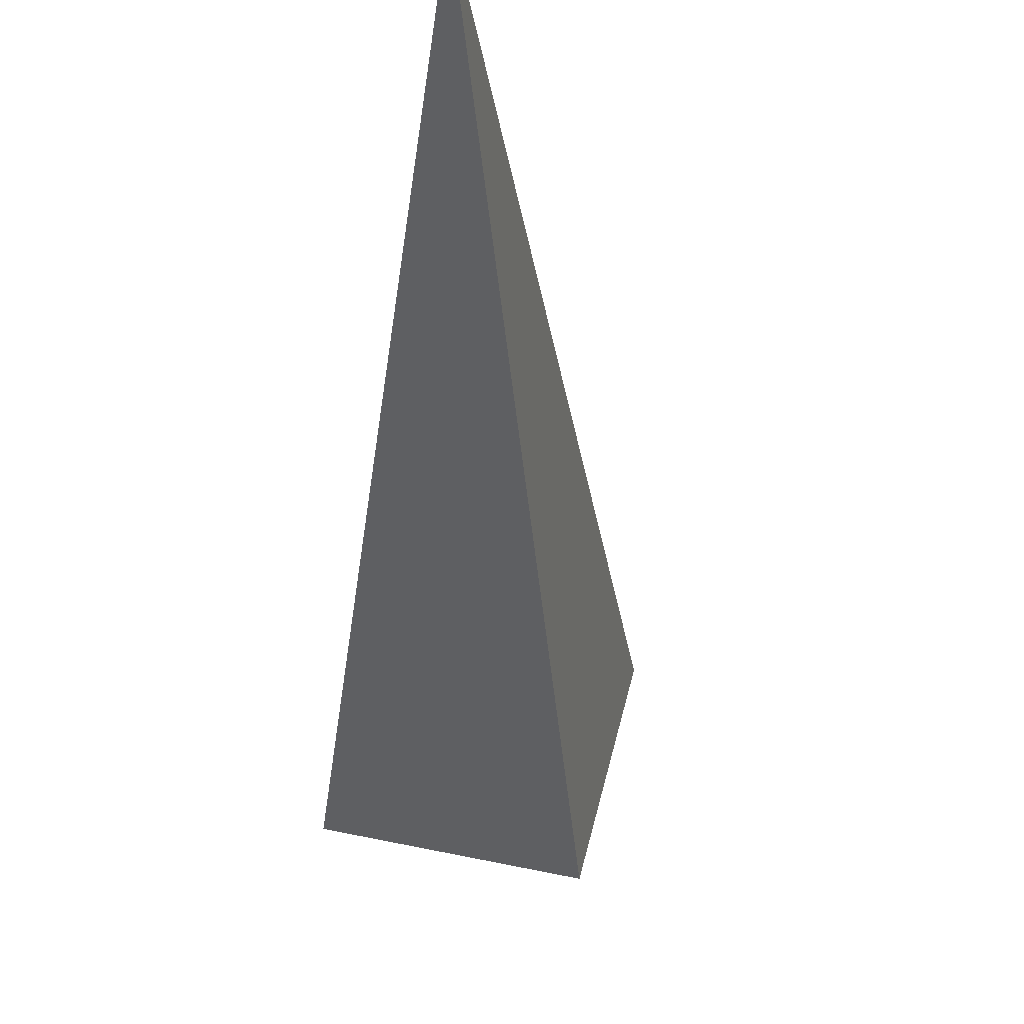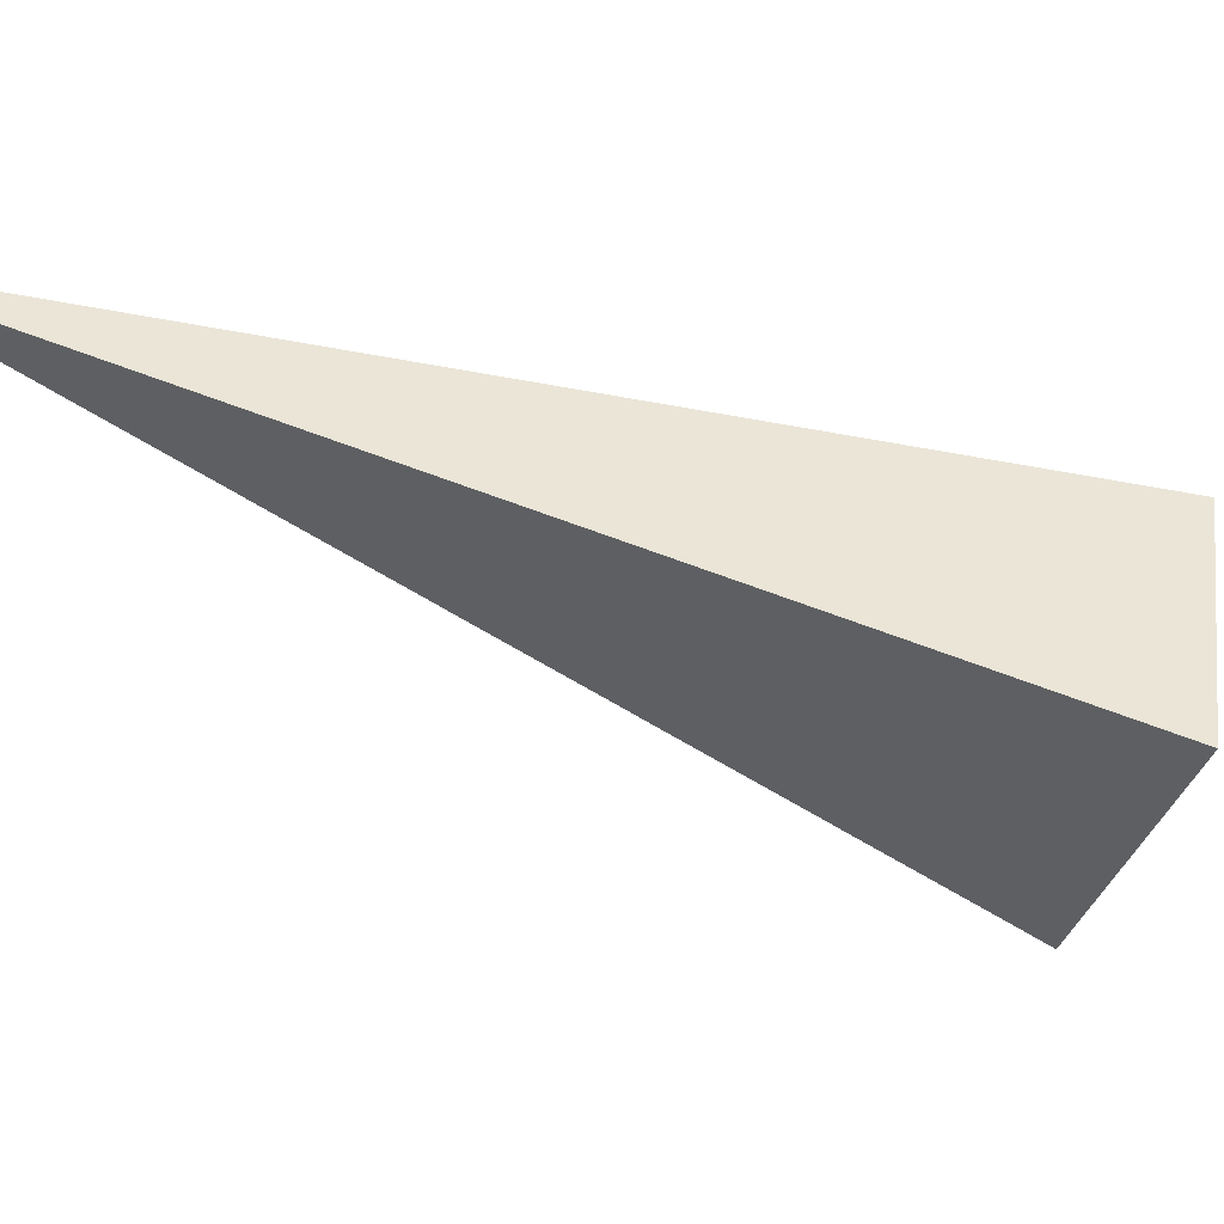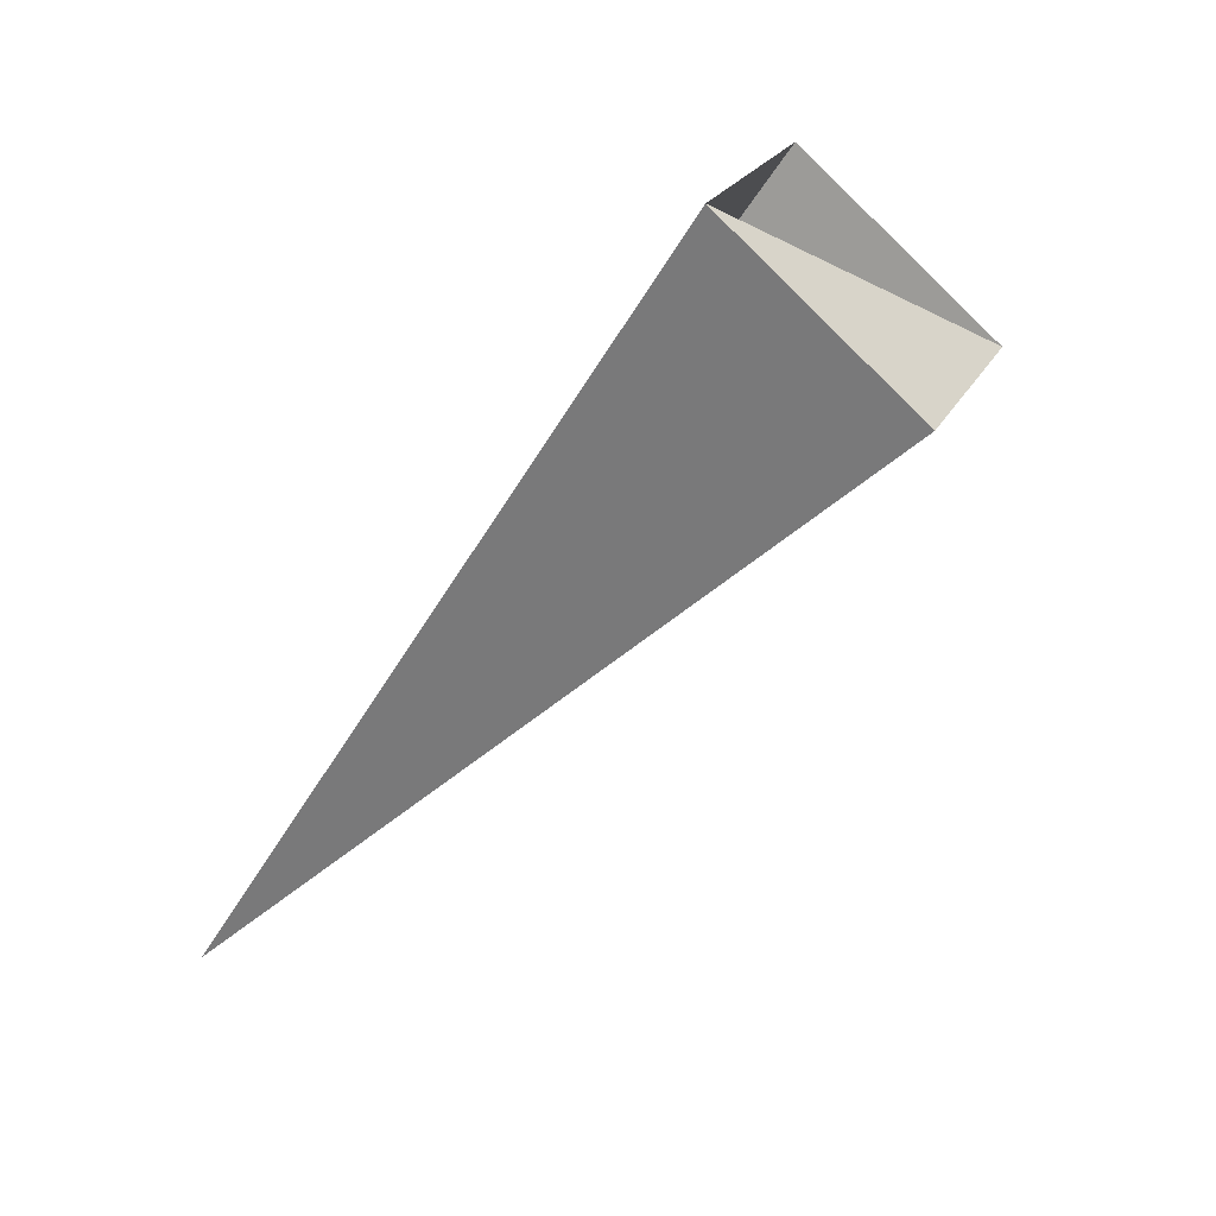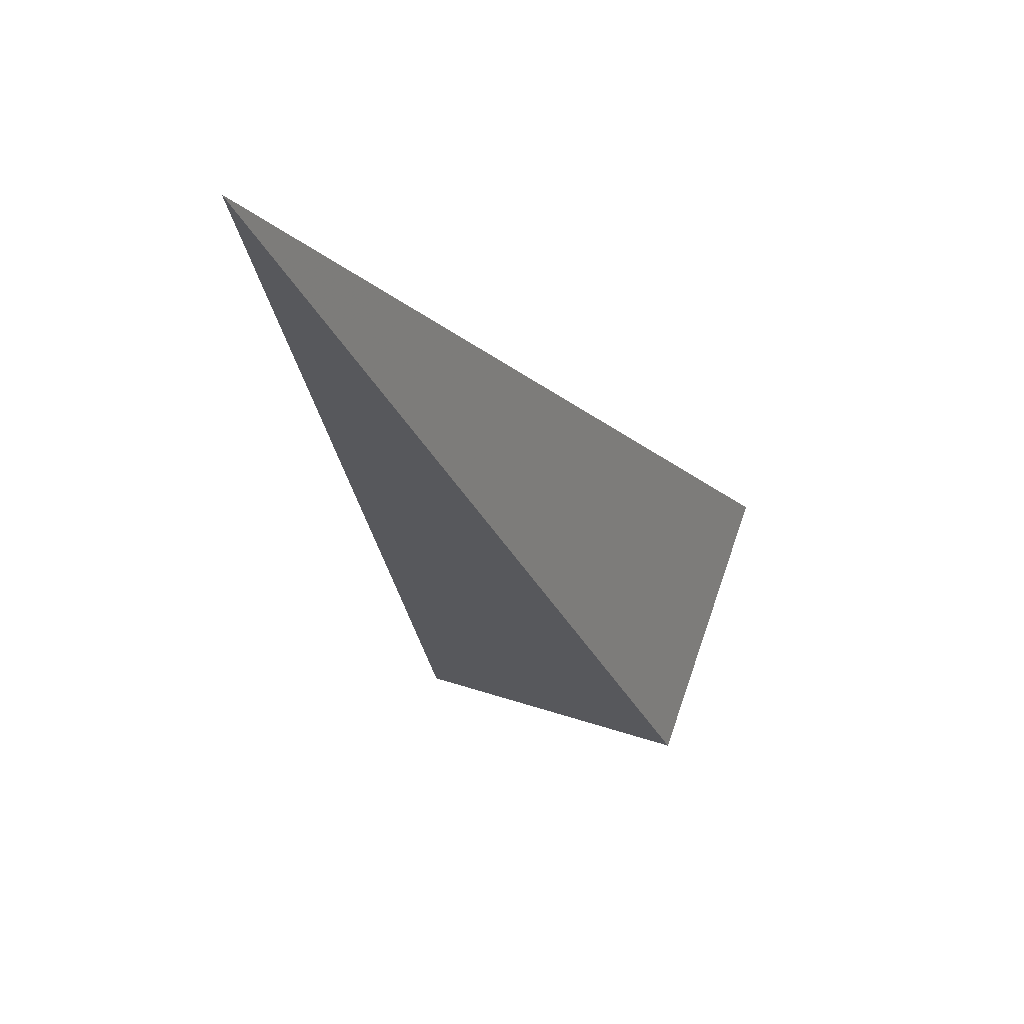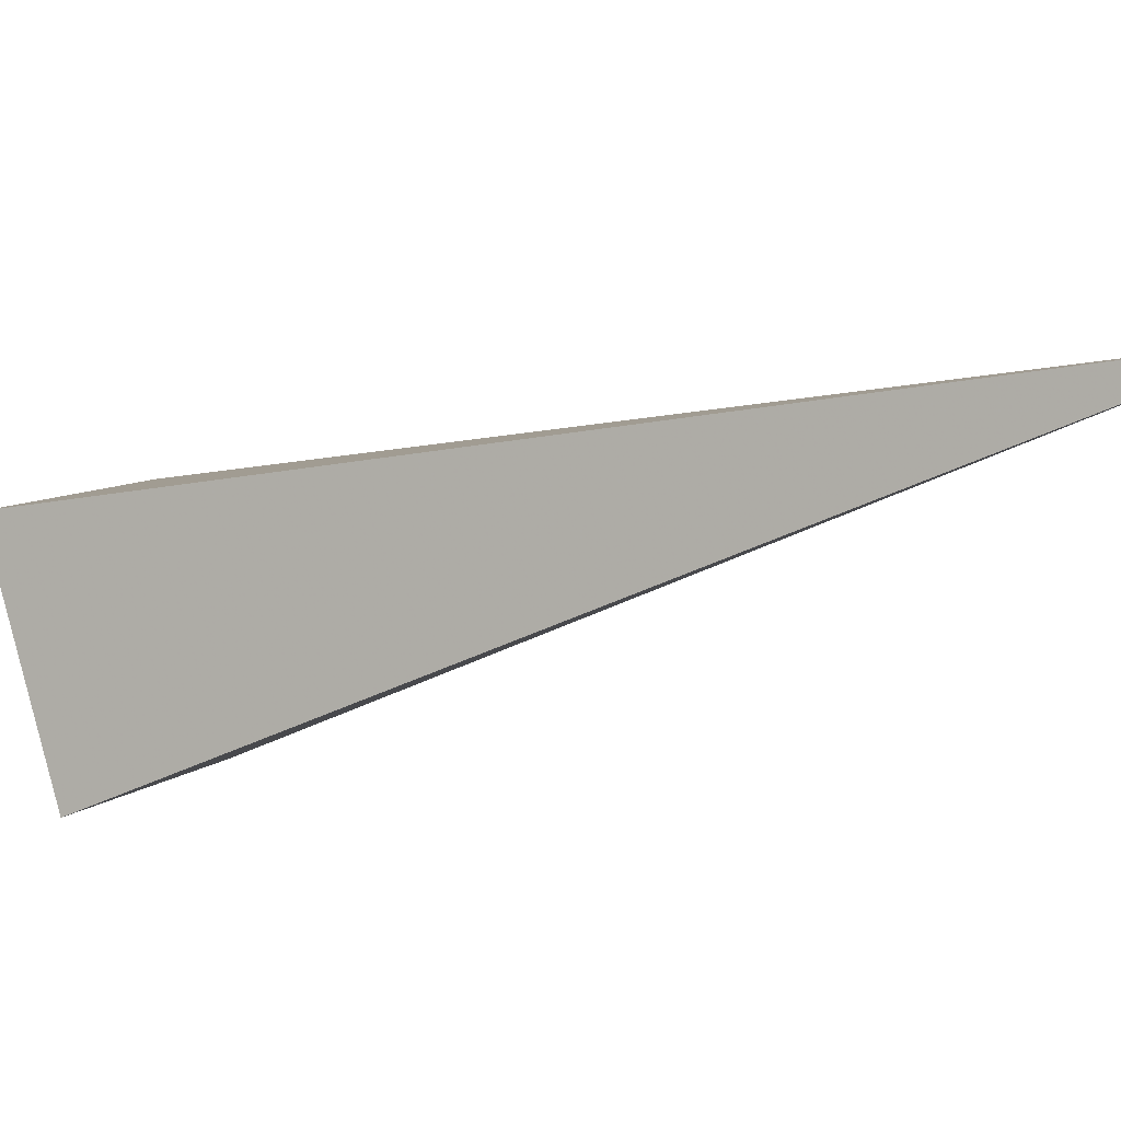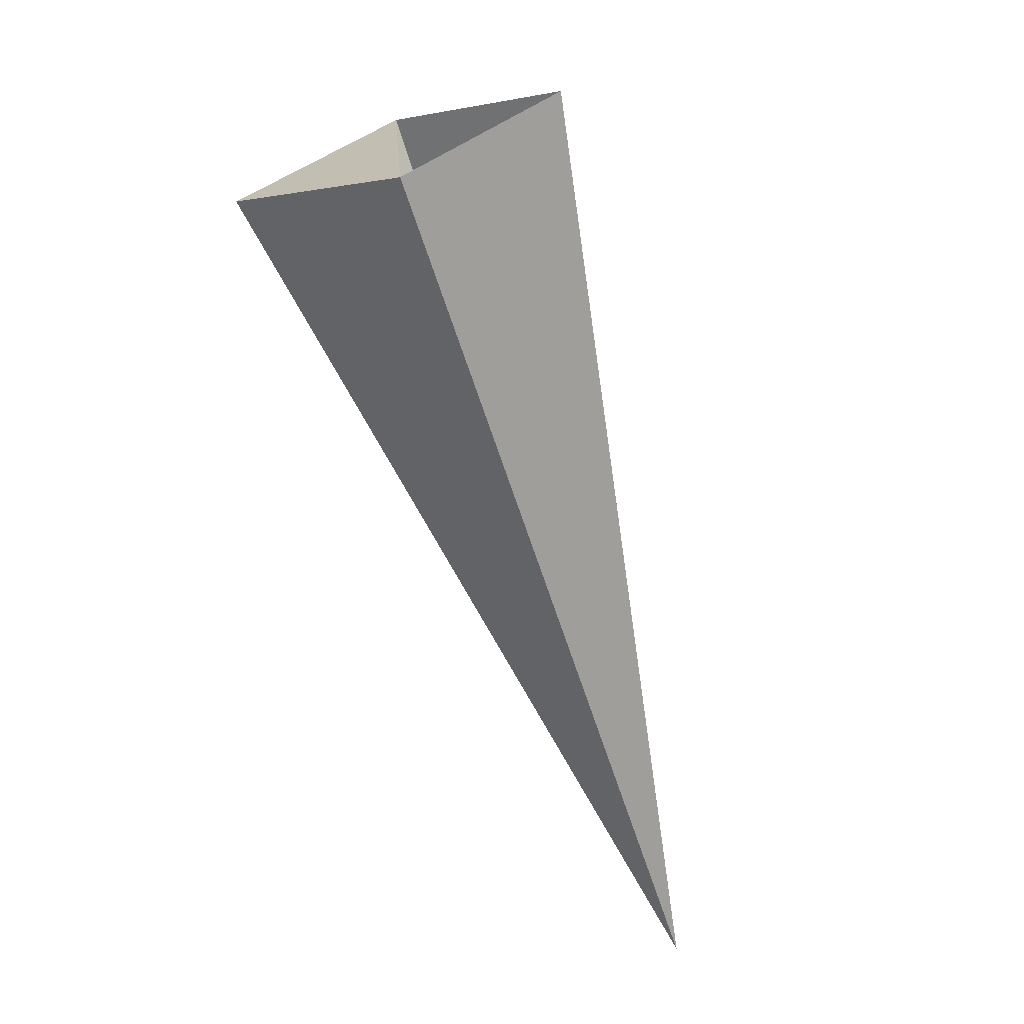
<metadata>
{"format":"obj","ext":"obj","renderer":"f3d","projection":"perspective","resolution":1024,"background":"white","views":[{"elev":-18.5,"azim":148.4,"up":"+Y"},{"elev":33.6,"azim":-120.5,"up":"+Y"},{"elev":32.7,"azim":-136.8,"up":"+Z"},{"elev":4.8,"azim":164.3,"up":"+Y"},{"elev":21.5,"azim":78.6,"up":"+Y"},{"elev":-14.2,"azim":-23.6,"up":"+Z"}]}
</metadata>
<code>
o 2388823817120
v 5566 -154.1 674
v 5566 -153.6 674.1
v 5567 -153 672.7
v 5567 -153 672.7
v 5566 -153.6 674.1
v 5566 -153.5 674.4
v 5567 -153 672.7
v 5567 -153 672.7
v 5566 -153.5 674.4
v 5567 -154 674.3
v 5567 -153 672.7
v 5567 -153 672.7
v 5567 -154 674.3
v 5566 -154.1 674
v 5567 -153 672.7
v 5567 -153 672.7
v 5566 -154.1 674
v 5566 -153.6 674.1
v 5566 -153.5 674.4
v 5567 -154 674.3
f 1 2 3
f 5 6 7
f 9 10 11
f 13 14 15
f 17 18 19

</code>
